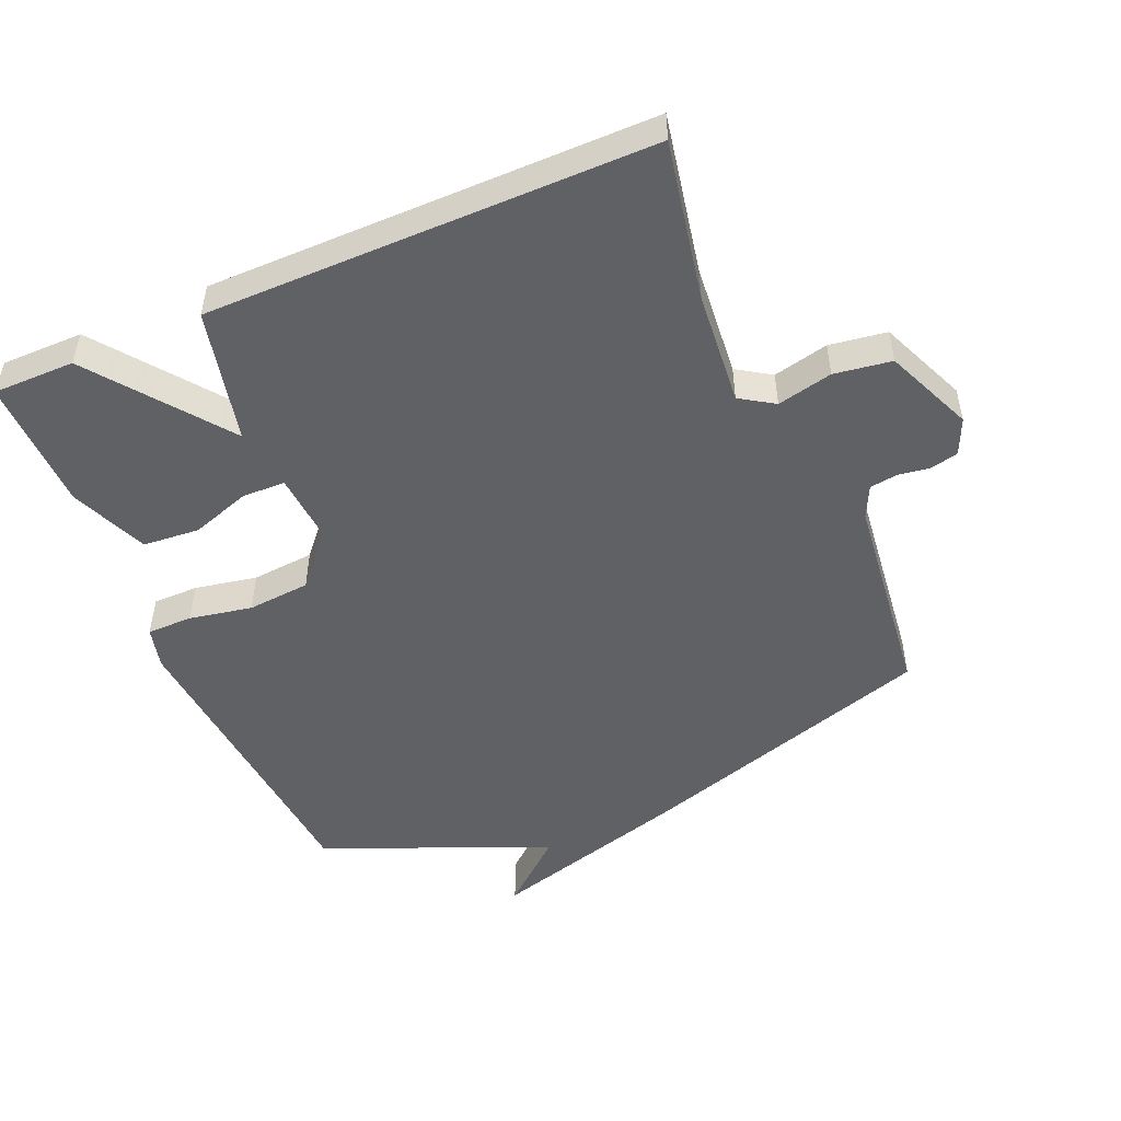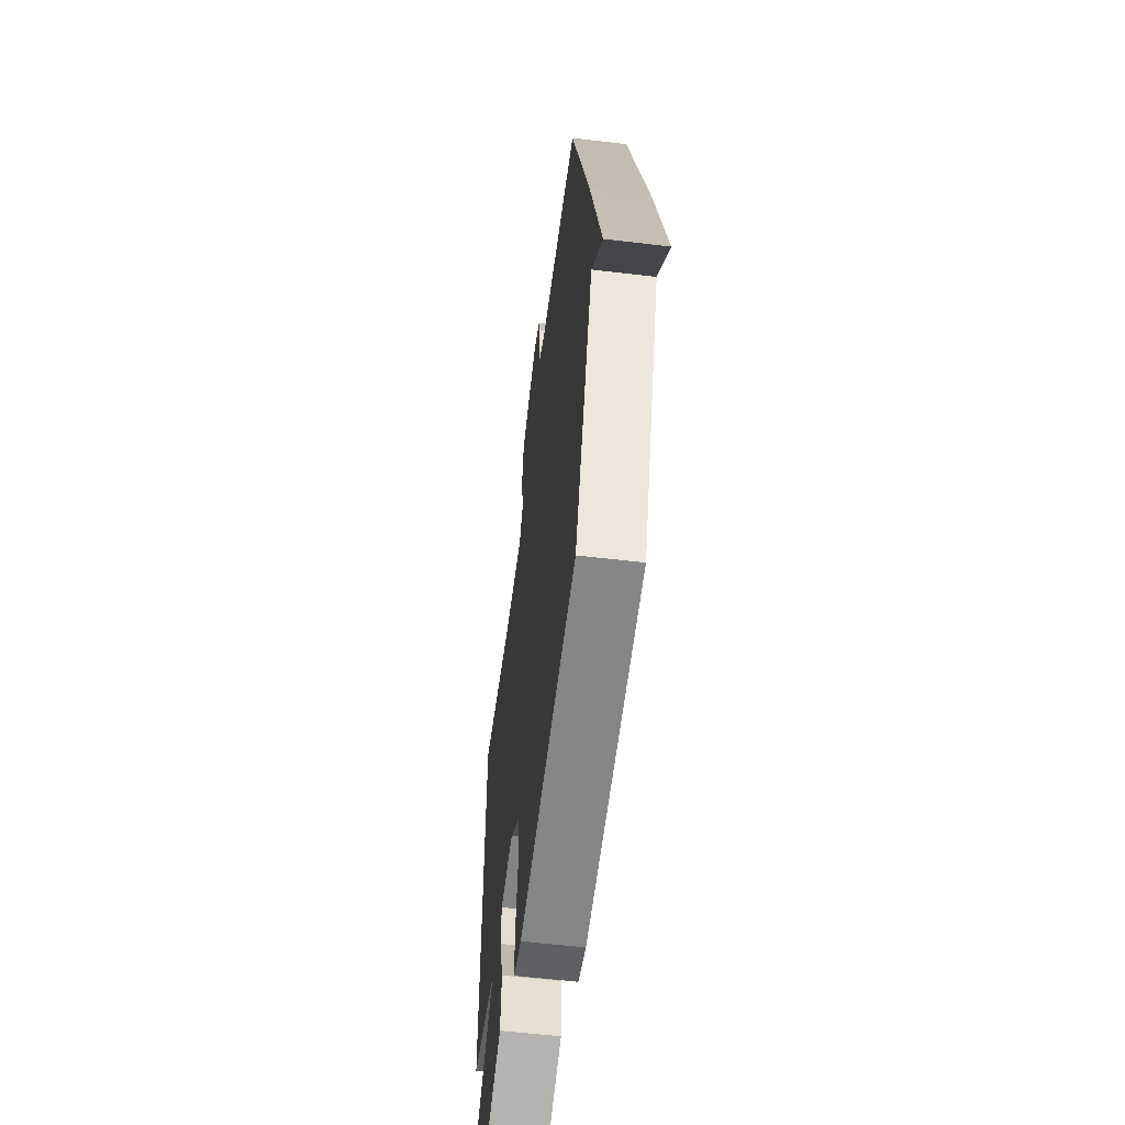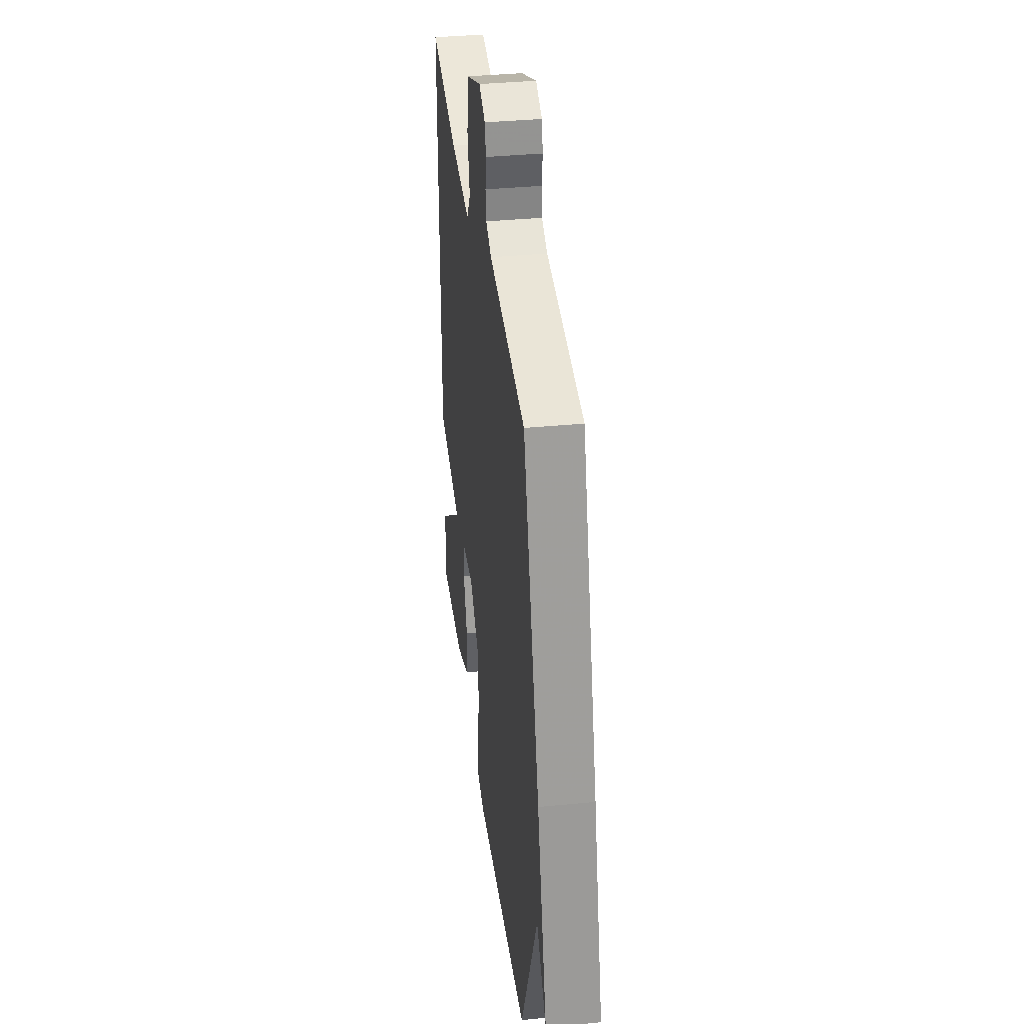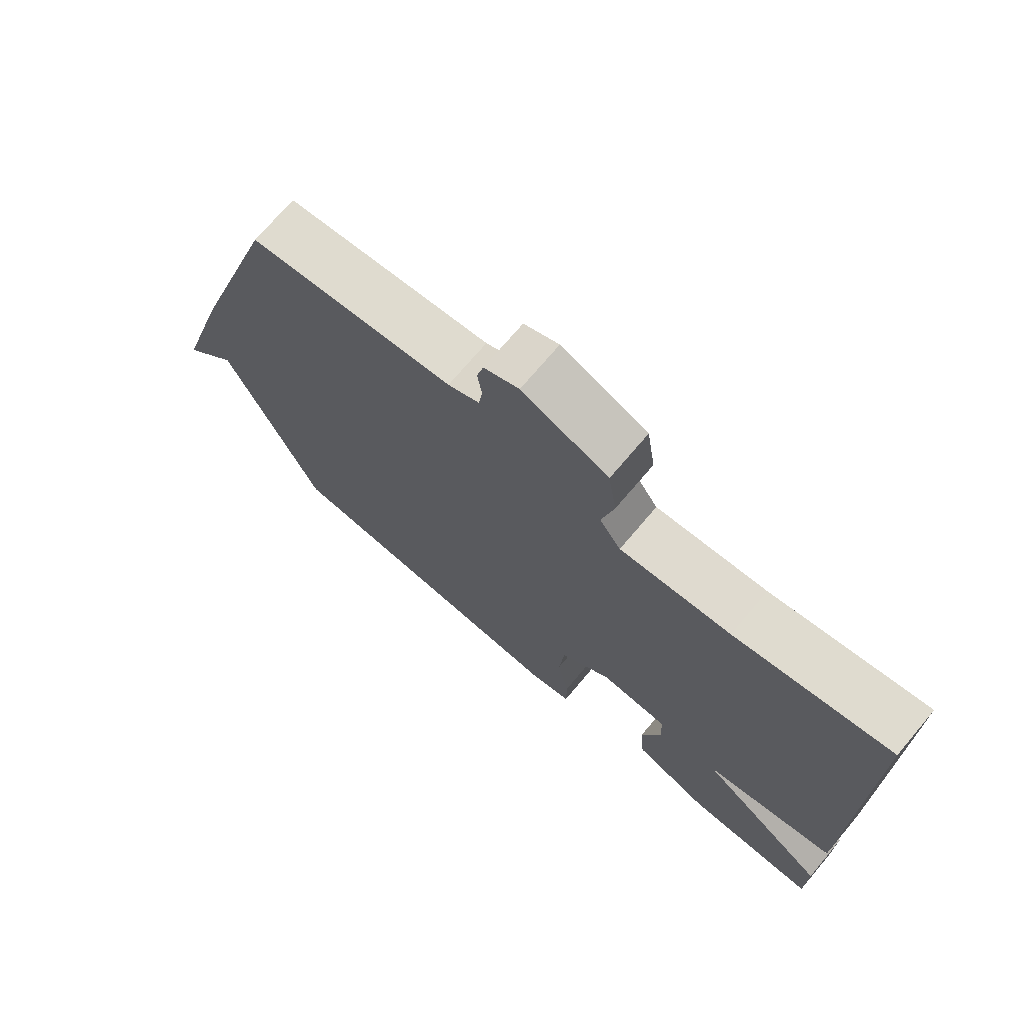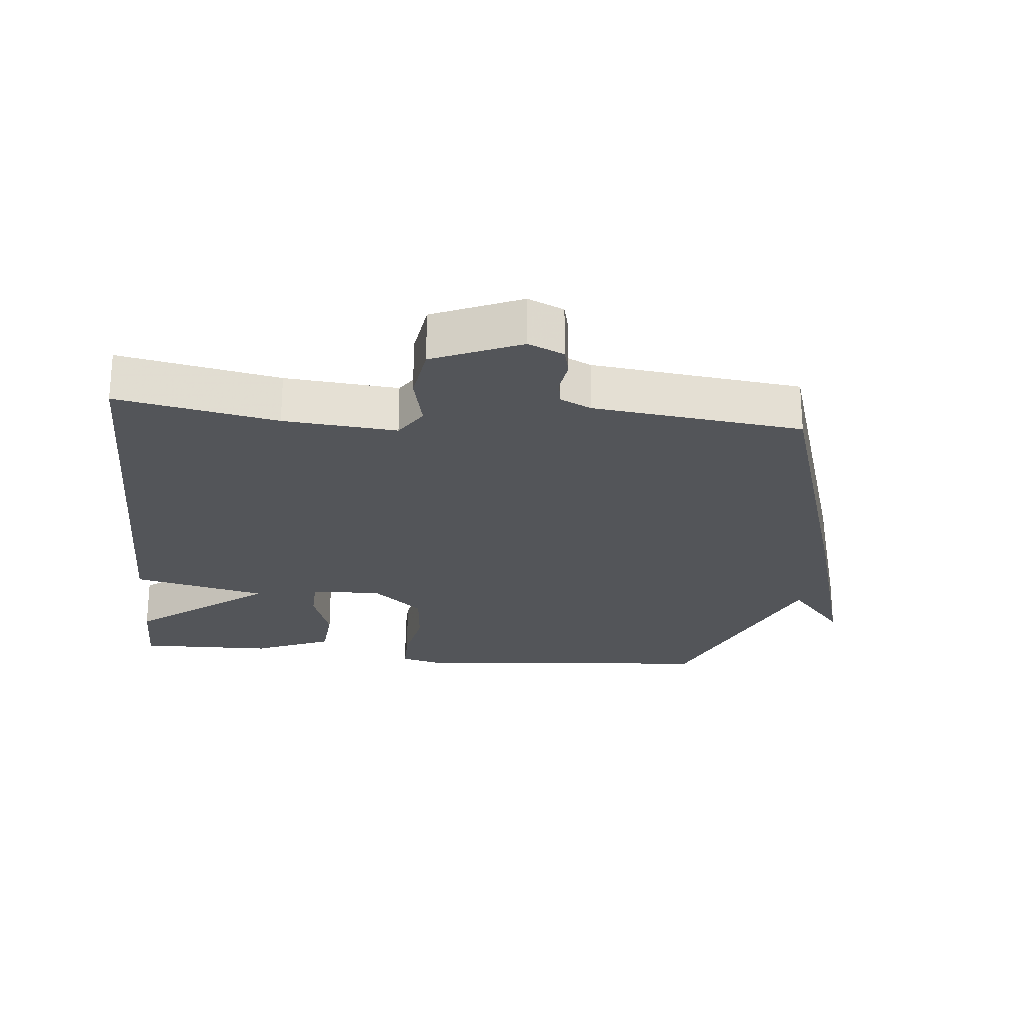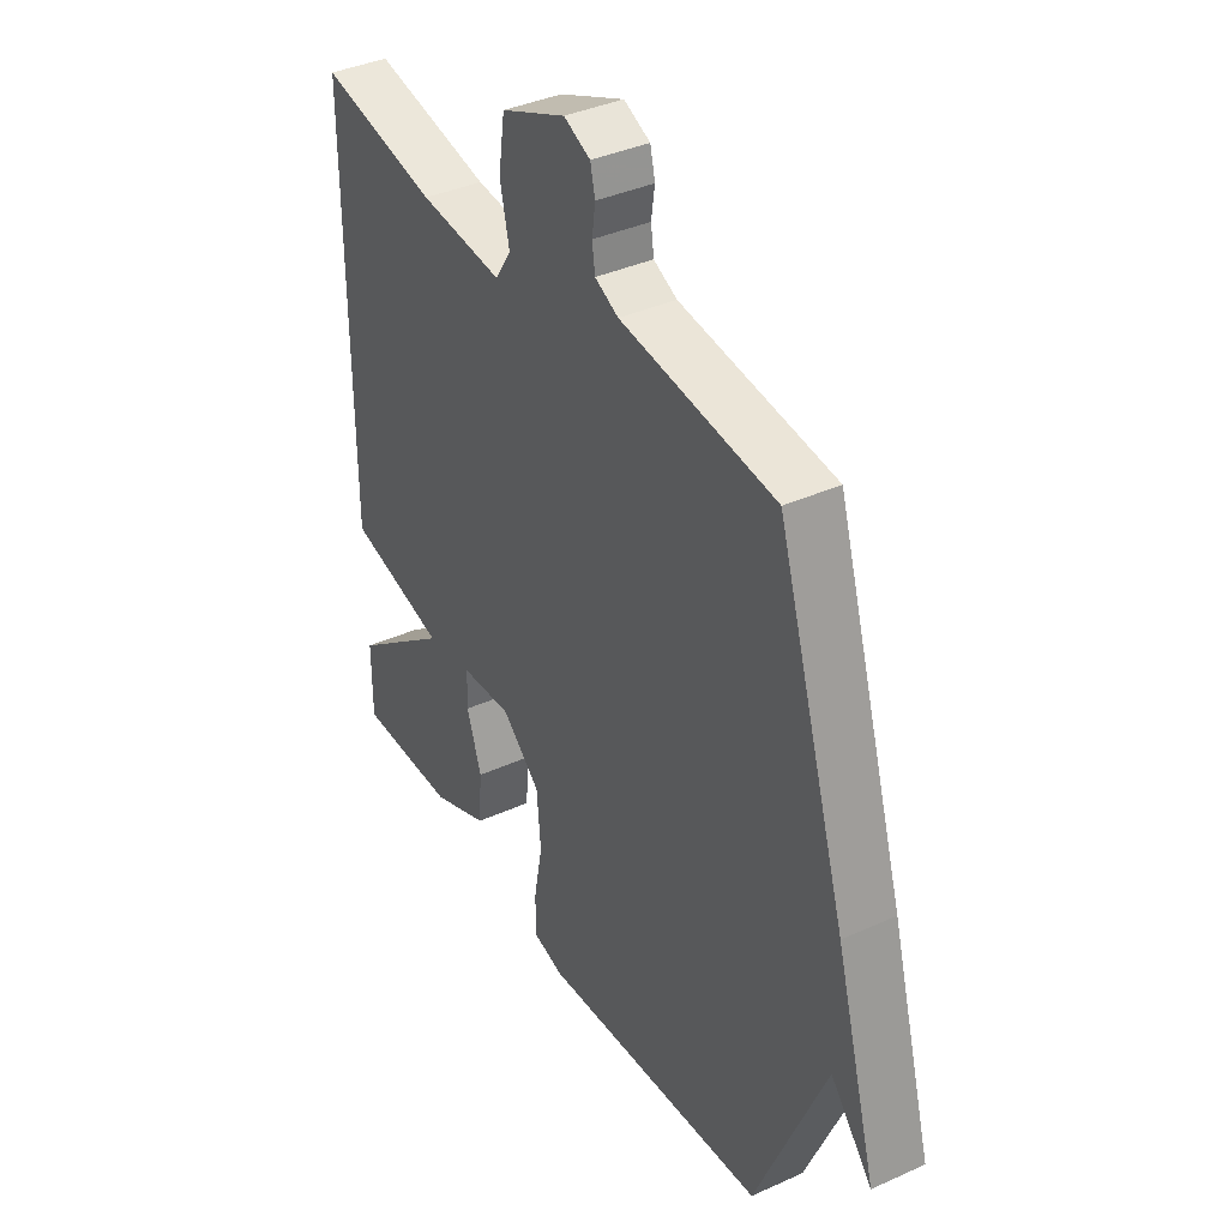
<metadata>
{"format":"obj","ext":"obj","renderer":"f3d","projection":"perspective","resolution":1024,"background":"white","views":[{"elev":-50.1,"azim":-66.8,"up":"+Y"},{"elev":-57.2,"azim":82.9,"up":"+Z"},{"elev":37.0,"azim":82.8,"up":"+Z"},{"elev":72.6,"azim":-139.7,"up":"+Z"},{"elev":-24.2,"azim":-5.6,"up":"+Y"},{"elev":38.4,"azim":60.3,"up":"+Z"}]}
</metadata>
<code>
v 0.5 0.07 0.5
v 0.643 0.07 0.041
v 0.728 0.07 -0.258
v 0.643 0.07 -0.159
v 0.5 0.07 -0.5
v 0.035 0.07 -0.541
v -0.028 0.07 -0.525
v -0.028 0.07 -0.456
v -0.01 0.07 -0.361
v -0.018 0.07 -0.266
v -0.096 0.07 -0.198
v -0.201 0.07 -0.206
v -0.203 0.07 -0.271
v -0.173 0.07 -0.361
v -0.18 0.07 -0.447
v -0.297 0.07 -0.496
v -0.5 0.07 -0.5
v -0.5 0.07 -0.376
v -0.298 0.07 -0.222
v -0.5 0.07 -0.176
v -0.5 0.07 0.5
v -0.258 0.07 0.453
v -0.087 0.07 0.438
v -0.054 0.07 0.489
v -0.073 0.07 0.573
v -0.06 0.07 0.66
v 0.073 0.07 0.717
v 0.127 0.07 0.693
v 0.137 0.07 0.651
v 0.13 0.07 0.602
v 0.136 0.07 0.56
v 0.184 0.07 0.537
v 0.5 0 0.5
v 0.643 0 0.041
v 0.728 0 -0.258
v 0.643 0 -0.159
v 0.5 0 -0.5
v 0.035 0 -0.541
v -0.028 0 -0.525
v -0.028 0 -0.456
v -0.01 0 -0.361
v -0.018 0 -0.266
v -0.096 0 -0.198
v -0.201 0 -0.206
v -0.203 0 -0.271
v -0.173 0 -0.361
v -0.18 0 -0.447
v -0.297 0 -0.496
v -0.5 0 -0.5
v -0.5 0 -0.376
v -0.298 0 -0.222
v -0.5 0 -0.176
v -0.5 0 0.5
v -0.258 0 0.453
v -0.087 0 0.438
v -0.054 0 0.489
v -0.073 0 0.573
v -0.06 0 0.66
v 0.073 0 0.717
v 0.127 0 0.693
v 0.137 0 0.651
v 0.13 0 0.602
v 0.136 0 0.56
v 0.184 0 0.537
f 28 29 30
f 27 28 30
f 26 27 30
f 25 26 30
f 24 25 30
f 23 24 30 31
f 19 20 21 22
f 19 22 23
f 17 18 19
f 16 17 19
f 15 16 19
f 14 15 19
f 13 14 19
f 12 13 19
f 23 31 32
f 19 23 32
f 12 19 32
f 7 8 9
f 6 7 9
f 5 6 9
f 4 5 9
f 4 9 10
f 2 3 4
f 1 2 4
f 32 1 4
f 32 4 10 11
f 11 12 32
f 62 61 60
f 62 60 59
f 62 59 58
f 62 58 57
f 62 57 56
f 63 62 56 55
f 54 53 52 51
f 55 54 51
f 51 50 49
f 51 49 48
f 51 48 47
f 51 47 46
f 51 46 45
f 51 45 44
f 64 63 55
f 64 55 51
f 64 51 44
f 41 40 39
f 41 39 38
f 41 38 37
f 41 37 36
f 42 41 36
f 36 35 34
f 36 34 33
f 36 33 64
f 43 42 36 64
f 64 44 43
f 1 33 34 2
f 2 34 35 3
f 3 35 36 4
f 4 36 37 5
f 5 37 38 6
f 6 38 39 7
f 7 39 40 8
f 8 40 41 9
f 9 41 42 10
f 10 42 43 11
f 11 43 44 12
f 12 44 45 13
f 13 45 46 14
f 14 46 47 15
f 15 47 48 16
f 16 48 49 17
f 17 49 50 18
f 18 50 51 19
f 19 51 52 20
f 20 52 53 21
f 21 53 54 22
f 22 54 55 23
f 23 55 56 24
f 24 56 57 25
f 25 57 58 26
f 26 58 59 27
f 27 59 60 28
f 28 60 61 29
f 29 61 62 30
f 30 62 63 31
f 31 63 64 32
f 32 64 33 1

</code>
